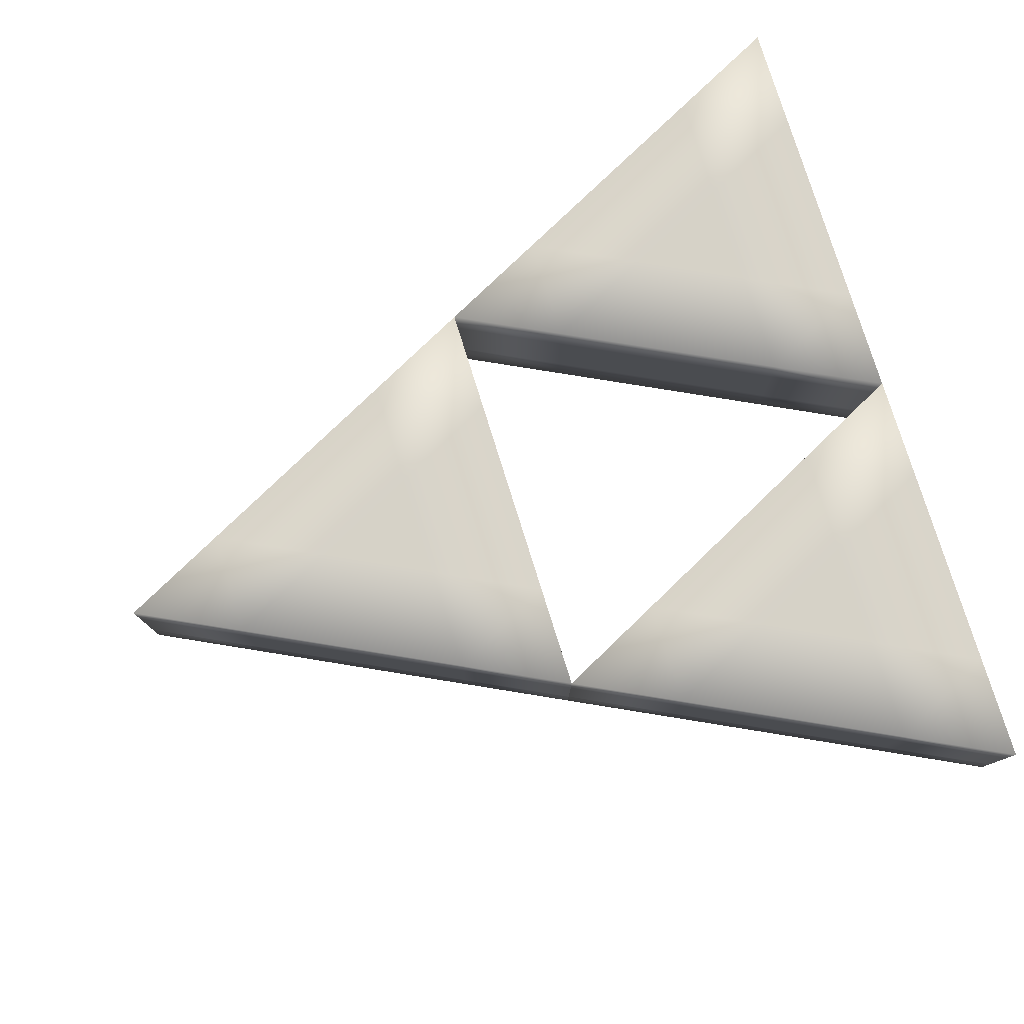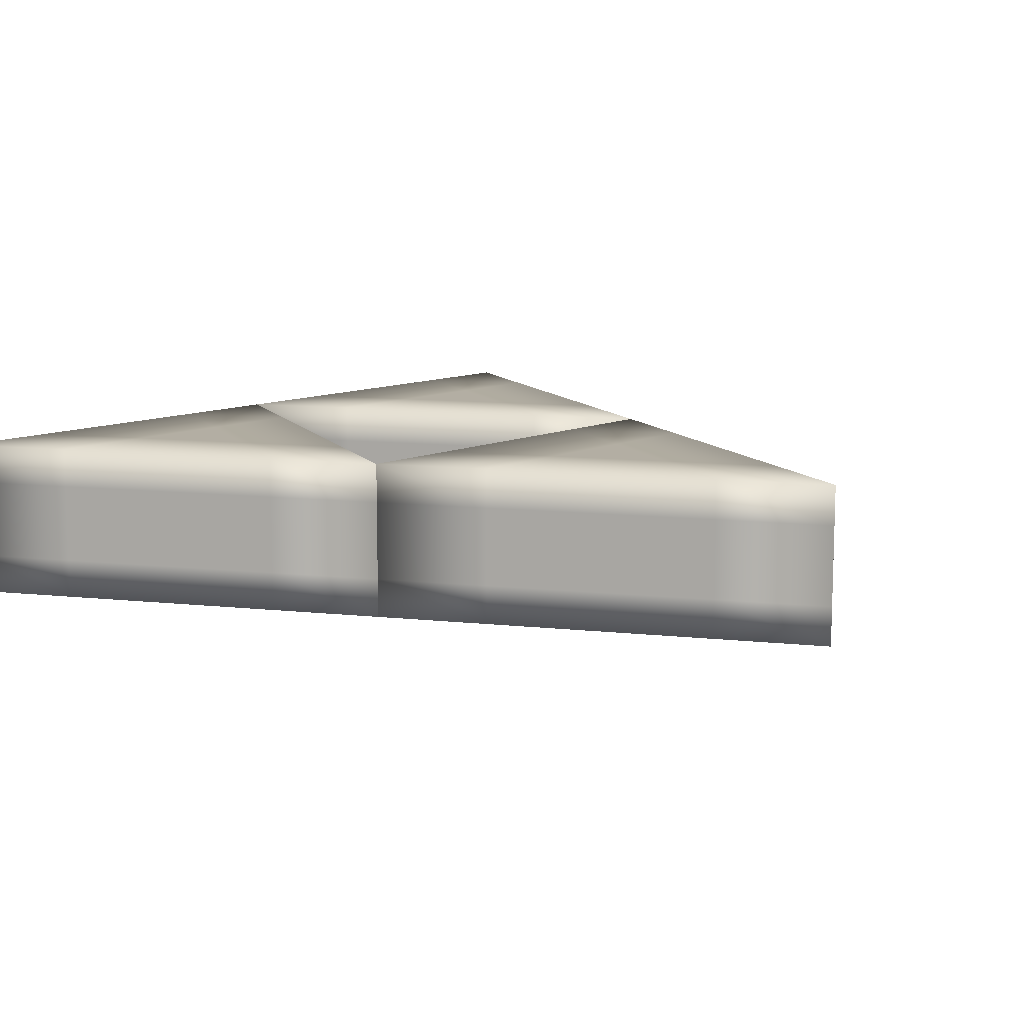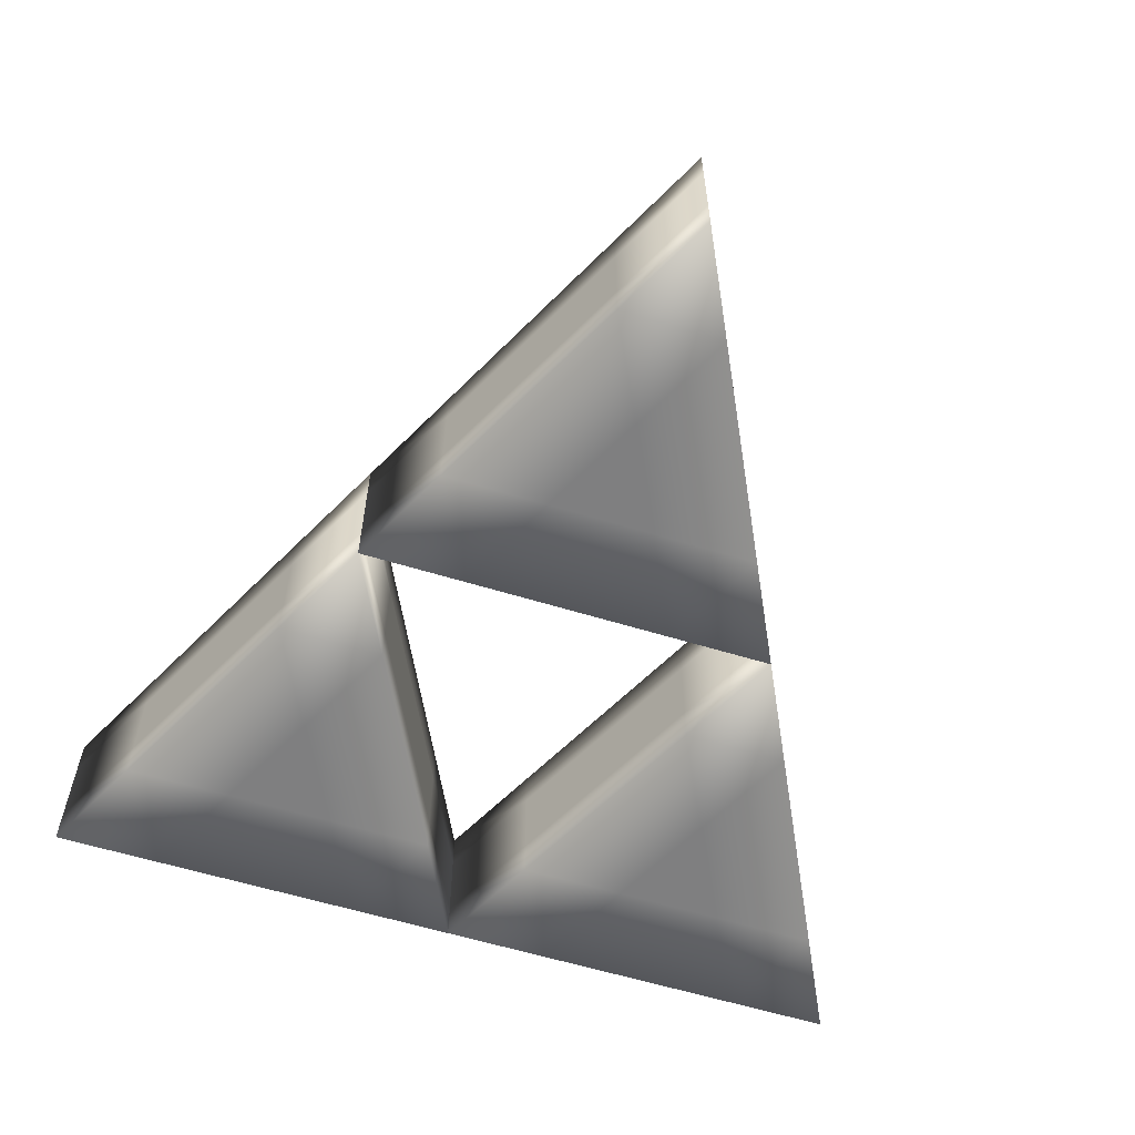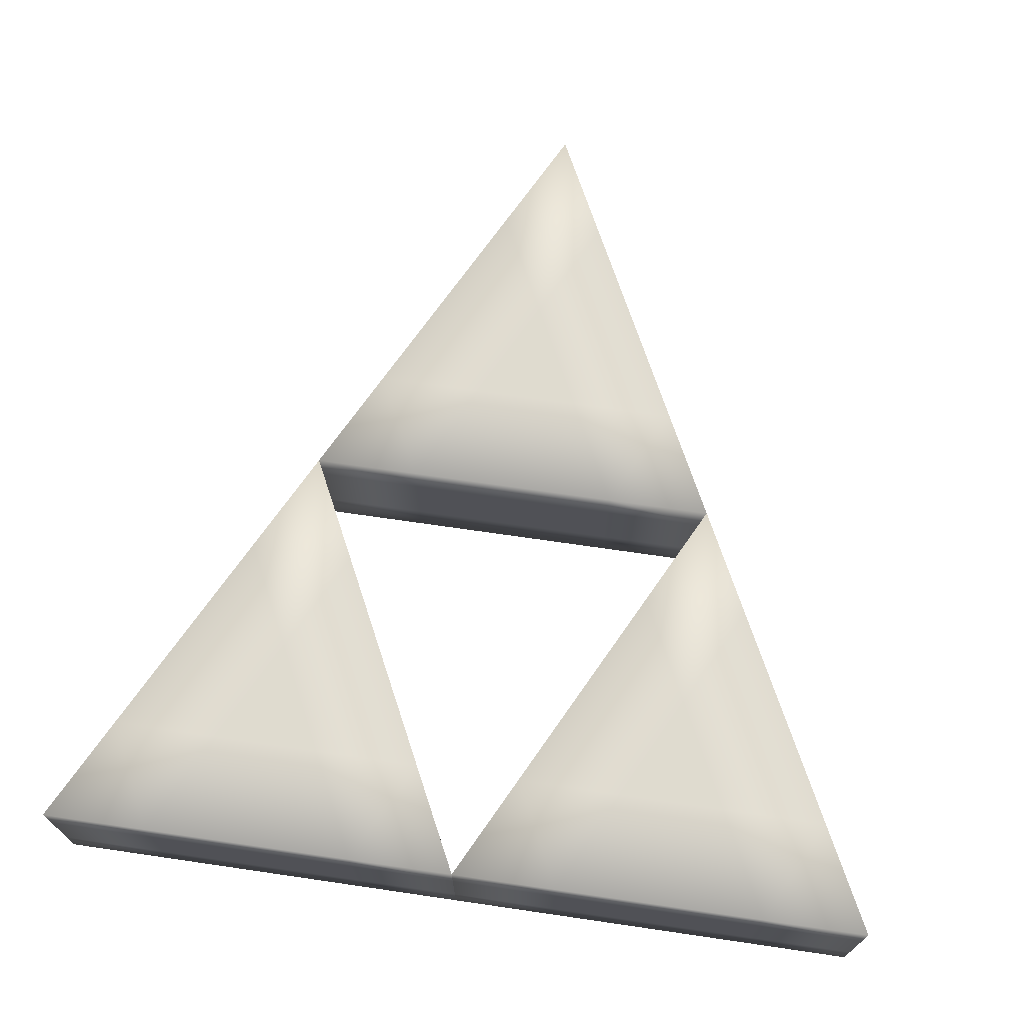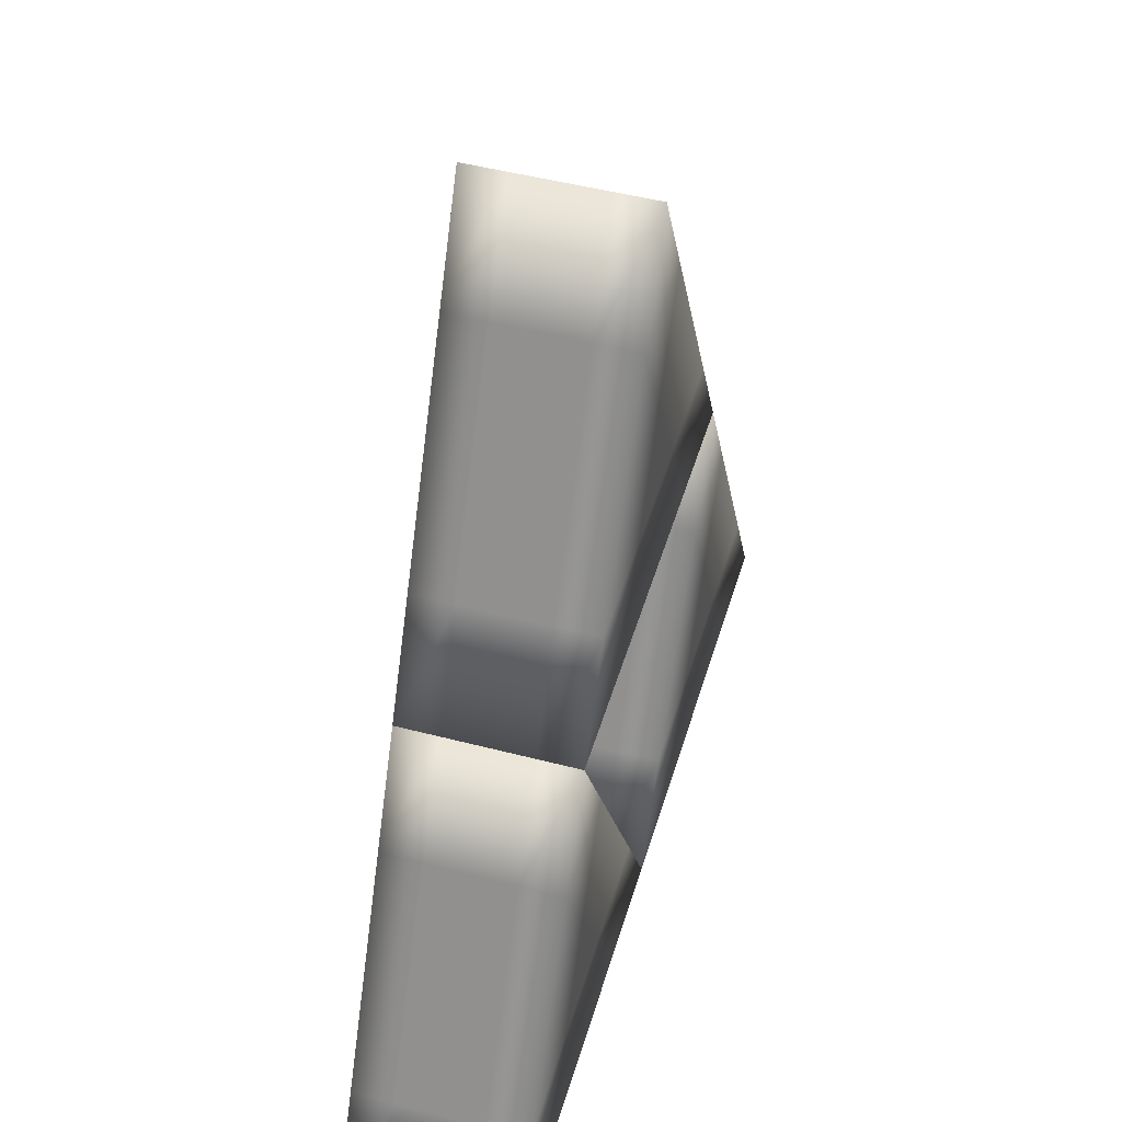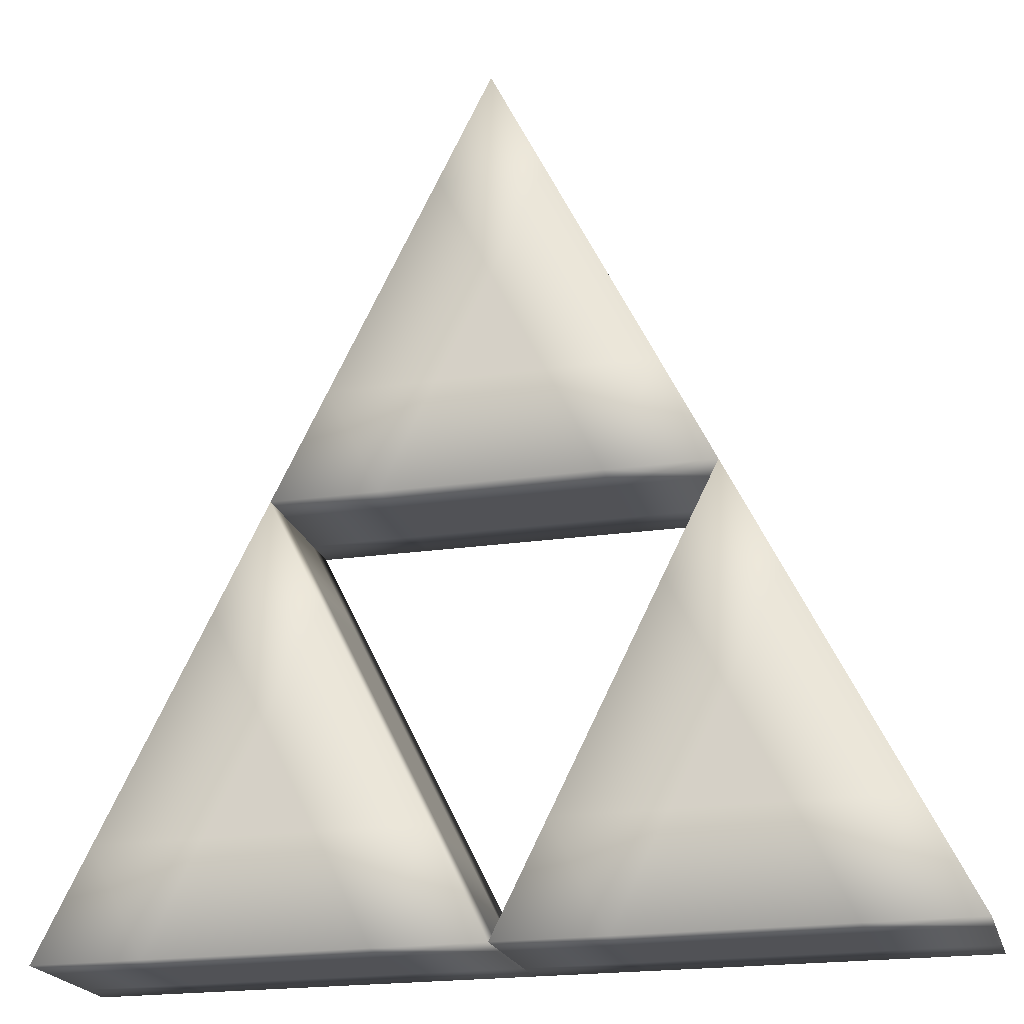
<metadata>
{"format":"obj","ext":"obj","renderer":"f3d","projection":"perspective","resolution":1024,"background":"white","views":[{"elev":78.5,"azim":-107.4,"up":"+Z"},{"elev":11.0,"azim":131.6,"up":"+Z"},{"elev":-59.7,"azim":162.5,"up":"+Z"},{"elev":70.4,"azim":8.3,"up":"+Z"},{"elev":48.2,"azim":106.3,"up":"+Y"},{"elev":-21.2,"azim":-165.5,"up":"+Y"}]}
</metadata>
<code>
v -0.77 0 0.1482
v 0 1.54 0.1482
v 0.77 0 0.1482
v -0.385 0.77 0.1482
v 0.385 0.77 0.1482
v 0 0 0.1482
v -0.77 0 -0.1482
v 0 0 -0.1482
v -0.385 0.77 -0.1482
v 0 1.54 -0.1482
v 0.385 0.77 -0.1482
v 0.77 0 -0.1482
v -0.385 0 0.1482
v -0.1925 0.385 0.1482
v -0.5775 0.385 0.1482
v 0 0.77 0.1482
v 0.1925 1.155 0.1482
v -0.1925 1.155 0.1482
v 0.385 0 0.1482
v 0.5775 0.385 0.1482
v 0.1925 0.385 0.1482
v -0.5775 0.385 -0.1482
v -0.1925 0.385 -0.1482
v -0.385 0 -0.1482
v -0.1925 1.155 -0.1482
v 0.1925 1.155 -0.1482
v 0 0.77 -0.1482
v 0.1925 0.385 -0.1482
v 0.5775 0.385 -0.1482
v 0.385 0 -0.1482
v -0.77 0 0
v -0.385 0.77 0
v 0 0 0
v 0 1.54 0
v 0.385 0.77 0
v 0.77 0 0
v -0.5775 0.385 0
v -0.1925 0.385 0
v -0.385 0 0
v -0.1925 1.155 0
v 0.1925 1.155 0
v 0 0.77 0
v 0.1925 0.385 0
v 0.5775 0.385 0
v 0.385 0 0
v -0.5775 0 0.1482
v -0.4812 0.1925 0.1482
v -0.6737 0.1925 0.1482
v -0.1925 0 0.1482
v -0.09625 0.1925 0.1482
v -0.2887 0.1925 0.1482
v -0.2887 0.5775 0.1482
v -0.4812 0.5775 0.1482
v -0.385 0.385 0.1482
v -0.1925 0.77 0.1482
v -0.09625 0.9625 0.1482
v -0.2887 0.9625 0.1482
v 0.1925 0.77 0.1482
v 0.2887 0.9625 0.1482
v 0.09625 0.9625 0.1482
v 0.09625 1.347 0.1482
v -0.09625 1.347 0.1482
v 0 1.155 0.1482
v 0.1925 0 0.1482
v 0.2887 0.1925 0.1482
v 0.09625 0.1925 0.1482
v 0.5775 0 0.1482
v 0.6737 0.1925 0.1482
v 0.4812 0.1925 0.1482
v 0.4812 0.5775 0.1482
v 0.2887 0.5775 0.1482
v 0.385 0.385 0.1482
v -0.6737 0.1925 -0.1482
v -0.4812 0.1925 -0.1482
v -0.5775 0 -0.1482
v -0.4812 0.5775 -0.1482
v -0.2887 0.5775 -0.1482
v -0.385 0.385 -0.1482
v -0.09625 0.1925 -0.1482
v -0.1925 0 -0.1482
v -0.2887 0.1925 -0.1482
v -0.2887 0.9625 -0.1482
v -0.09625 0.9625 -0.1482
v -0.1925 0.77 -0.1482
v -0.09625 1.347 -0.1482
v 0.09625 1.347 -0.1482
v 0 1.155 -0.1482
v 0.2887 0.9625 -0.1482
v 0.1925 0.77 -0.1482
v 0.09625 0.9625 -0.1482
v 0.09625 0.1925 -0.1482
v 0.2887 0.1925 -0.1482
v 0.1925 0 -0.1482
v 0.2887 0.5775 -0.1482
v 0.4812 0.5775 -0.1482
v 0.385 0.385 -0.1482
v 0.6737 0.1925 -0.1482
v 0.5775 0 -0.1482
v 0.4812 0.1925 -0.1482
v -0.77 0 -0.07411
v -0.6737 0.1925 0
v -0.5775 0.385 -0.07411
v -0.77 0 0.07411
v -0.5775 0.385 0.07411
v -0.385 0.77 0.07411
v -0.4812 0.5775 0
v -0.385 0.77 -0.07411
v -0.2887 0.5775 0
v -0.1925 0.385 -0.07411
v -0.1925 0.385 0.07411
v 0 0 0.07411
v -0.09625 0.1925 0
v 0 0 -0.07411
v -0.1925 0 0
v -0.385 0 -0.07411
v -0.385 0 0.07411
v -0.5775 0 0
v -0.2887 0.9625 0
v -0.1925 1.155 -0.07411
v -0.1925 1.155 0.07411
v 0 1.54 0.07411
v -0.09625 1.347 0
v 0 1.54 -0.07411
v 0.09625 1.347 0
v 0.1925 1.155 -0.07411
v 0.1925 1.155 0.07411
v 0.385 0.77 0.07411
v 0.2887 0.9625 0
v 0.385 0.77 -0.07411
v 0.1925 0.77 0
v 0 0.77 -0.07411
v 0 0.77 0.07411
v -0.1925 0.77 0
v 0.09625 0.1925 0
v 0.1925 0.385 -0.07411
v 0.1925 0.385 0.07411
v 0.2887 0.5775 0
v 0.4812 0.5775 0
v 0.5775 0.385 -0.07411
v 0.5775 0.385 0.07411
v 0.77 0 0.07411
v 0.6737 0.1925 0
v 0.77 0 -0.07411
v 0.5775 0 0
v 0.385 0 -0.07411
v 0.385 0 0.07411
v 0.1925 0 0
v -0.6737 0.1925 -0.07411
v -0.6737 0.1925 0.07411
v -0.4812 0.5775 0.07411
v -0.4812 0.5775 -0.07411
v -0.2887 0.5775 -0.07411
v -0.2887 0.5775 0.07411
v -0.09625 0.1925 0.07411
v -0.09625 0.1925 -0.07411
v -0.1925 0 -0.07411
v -0.1925 0 0.07411
v -0.5775 0 0.07411
v -0.5775 0 -0.07411
v -0.2887 0.9625 -0.07411
v -0.2887 0.9625 0.07411
v -0.09625 1.347 0.07411
v -0.09625 1.347 -0.07411
v 0.09625 1.347 -0.07411
v 0.09625 1.347 0.07411
v 0.2887 0.9625 0.07411
v 0.2887 0.9625 -0.07411
v 0.1925 0.77 -0.07411
v 0.1925 0.77 0.07411
v -0.1925 0.77 0.07411
v -0.1925 0.77 -0.07411
v 0.09625 0.1925 -0.07411
v 0.09625 0.1925 0.07411
v 0.2887 0.5775 0.07411
v 0.2887 0.5775 -0.07411
v 0.4812 0.5775 -0.07411
v 0.4812 0.5775 0.07411
v 0.6737 0.1925 0.07411
v 0.6737 0.1925 -0.07411
v 0.5775 0 -0.07411
v 0.5775 0 0.07411
v 0.1925 0 0.07411
v 0.1925 0 -0.07411
o Polygon
f 1 46 48
f 46 13 47
f 47 15 48
f 46 47 48
f 13 49 51
f 49 6 50
f 50 14 51
f 49 50 51
f 14 52 54
f 52 4 53
f 53 15 54
f 52 53 54
f 13 51 47
f 51 14 54
f 54 15 47
f 51 54 47
f 4 55 57
f 55 16 56
f 56 18 57
f 55 56 57
f 16 58 60
f 58 5 59
f 59 17 60
f 58 59 60
f 17 61 63
f 61 2 62
f 62 18 63
f 61 62 63
f 16 60 56
f 60 17 63
f 63 18 56
f 60 63 56
f 6 64 66
f 64 19 65
f 65 21 66
f 64 65 66
f 19 67 69
f 67 3 68
f 68 20 69
f 67 68 69
f 20 70 72
f 70 5 71
f 71 21 72
f 70 71 72
f 19 69 65
f 69 20 72
f 72 21 65
f 69 72 65
f 7 73 75
f 73 22 74
f 74 24 75
f 73 74 75
f 22 76 78
f 76 9 77
f 77 23 78
f 76 77 78
f 23 79 81
f 79 8 80
f 80 24 81
f 79 80 81
f 22 78 74
f 78 23 81
f 81 24 74
f 78 81 74
f 9 82 84
f 82 25 83
f 83 27 84
f 82 83 84
f 25 85 87
f 85 10 86
f 86 26 87
f 85 86 87
f 26 88 90
f 88 11 89
f 89 27 90
f 88 89 90
f 25 87 83
f 87 26 90
f 90 27 83
f 87 90 83
f 8 91 93
f 91 28 92
f 92 30 93
f 91 92 93
f 28 94 96
f 94 11 95
f 95 29 96
f 94 95 96
f 29 97 99
f 97 12 98
f 98 30 99
f 97 98 99
f 28 96 92
f 96 29 99
f 99 30 92
f 96 99 92
f 7 100 148 73
f 100 31 101 148
f 148 101 37 102
f 73 148 102 22
f 31 103 149 101
f 103 1 48 149
f 149 48 15 104
f 101 149 104 37
f 37 104 150 106
f 104 15 53 150
f 150 53 4 105
f 106 150 105 32
f 22 102 151 76
f 102 37 106 151
f 151 106 32 107
f 76 151 107 9
f 9 107 152 77
f 107 32 108 152
f 152 108 38 109
f 77 152 109 23
f 32 105 153 108
f 105 4 52 153
f 153 52 14 110
f 108 153 110 38
f 38 110 154 112
f 110 14 50 154
f 154 50 6 111
f 112 154 111 33
f 23 109 155 79
f 109 38 112 155
f 155 112 33 113
f 79 155 113 8
f 8 113 156 80
f 113 33 114 156
f 156 114 39 115
f 80 156 115 24
f 33 111 157 114
f 111 6 49 157
f 157 49 13 116
f 114 157 116 39
f 39 116 158 117
f 116 13 46 158
f 158 46 1 103
f 117 158 103 31
f 24 115 159 75
f 115 39 117 159
f 159 117 31 100
f 75 159 100 7
f 9 107 160 82
f 107 32 118 160
f 160 118 40 119
f 82 160 119 25
f 32 105 161 118
f 105 4 57 161
f 161 57 18 120
f 118 161 120 40
f 40 120 162 122
f 120 18 62 162
f 162 62 2 121
f 122 162 121 34
f 25 119 163 85
f 119 40 122 163
f 163 122 34 123
f 85 163 123 10
f 10 123 164 86
f 123 34 124 164
f 164 124 41 125
f 86 164 125 26
f 34 121 165 124
f 121 2 61 165
f 165 61 17 126
f 124 165 126 41
f 41 126 166 128
f 126 17 59 166
f 166 59 5 127
f 128 166 127 35
f 26 125 167 88
f 125 41 128 167
f 167 128 35 129
f 88 167 129 11
f 11 129 168 89
f 129 35 130 168
f 168 130 42 131
f 89 168 131 27
f 35 127 169 130
f 127 5 58 169
f 169 58 16 132
f 130 169 132 42
f 42 132 170 133
f 132 16 55 170
f 170 55 4 105
f 133 170 105 32
f 27 131 171 84
f 131 42 133 171
f 171 133 32 107
f 84 171 107 9
f 8 113 172 91
f 113 33 134 172
f 172 134 43 135
f 91 172 135 28
f 33 111 173 134
f 111 6 66 173
f 173 66 21 136
f 134 173 136 43
f 43 136 174 137
f 136 21 71 174
f 174 71 5 127
f 137 174 127 35
f 28 135 175 94
f 135 43 137 175
f 175 137 35 129
f 94 175 129 11
f 11 129 176 95
f 129 35 138 176
f 176 138 44 139
f 95 176 139 29
f 35 127 177 138
f 127 5 70 177
f 177 70 20 140
f 138 177 140 44
f 44 140 178 142
f 140 20 68 178
f 178 68 3 141
f 142 178 141 36
f 29 139 179 97
f 139 44 142 179
f 179 142 36 143
f 97 179 143 12
f 12 143 180 98
f 143 36 144 180
f 180 144 45 145
f 98 180 145 30
f 36 141 181 144
f 141 3 67 181
f 181 67 19 146
f 144 181 146 45
f 45 146 182 147
f 146 19 64 182
f 182 64 6 111
f 147 182 111 33
f 30 145 183 93
f 145 45 147 183
f 183 147 33 113
f 93 183 113 8

</code>
